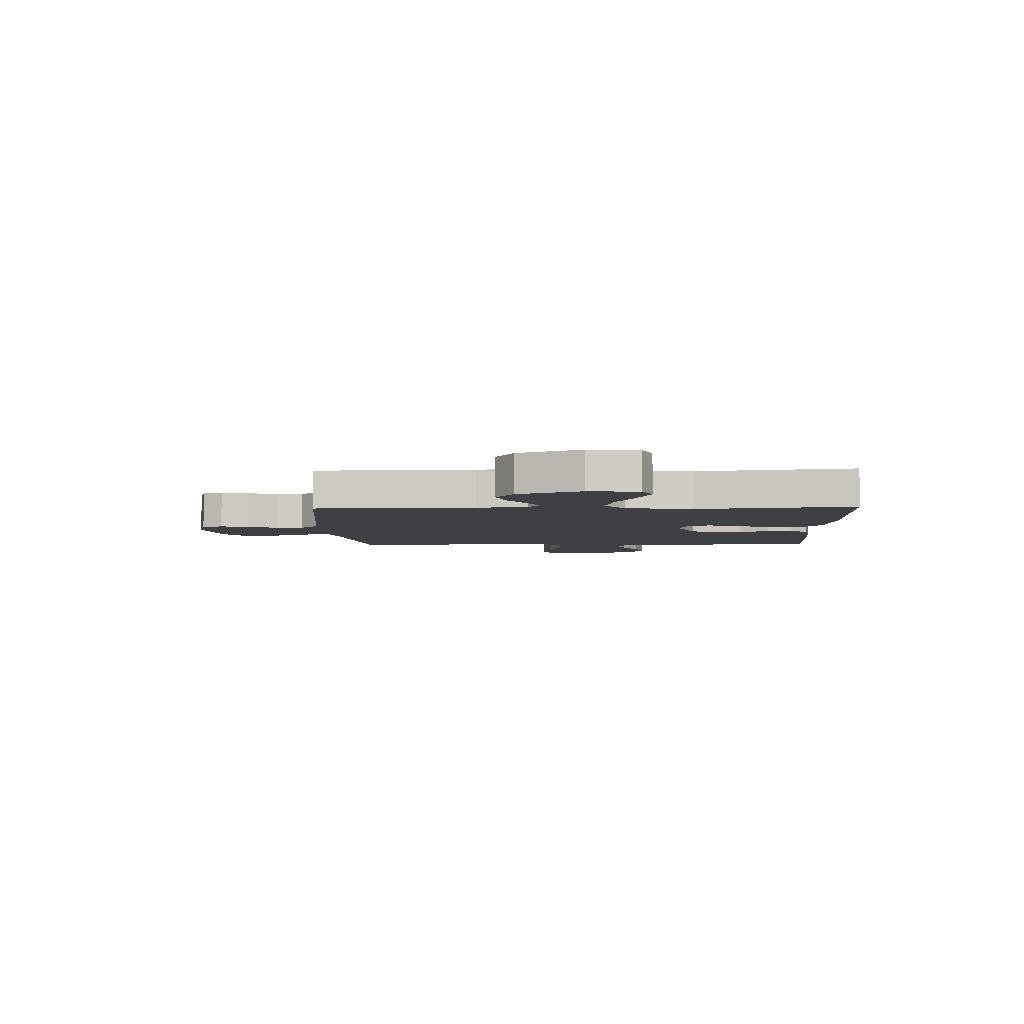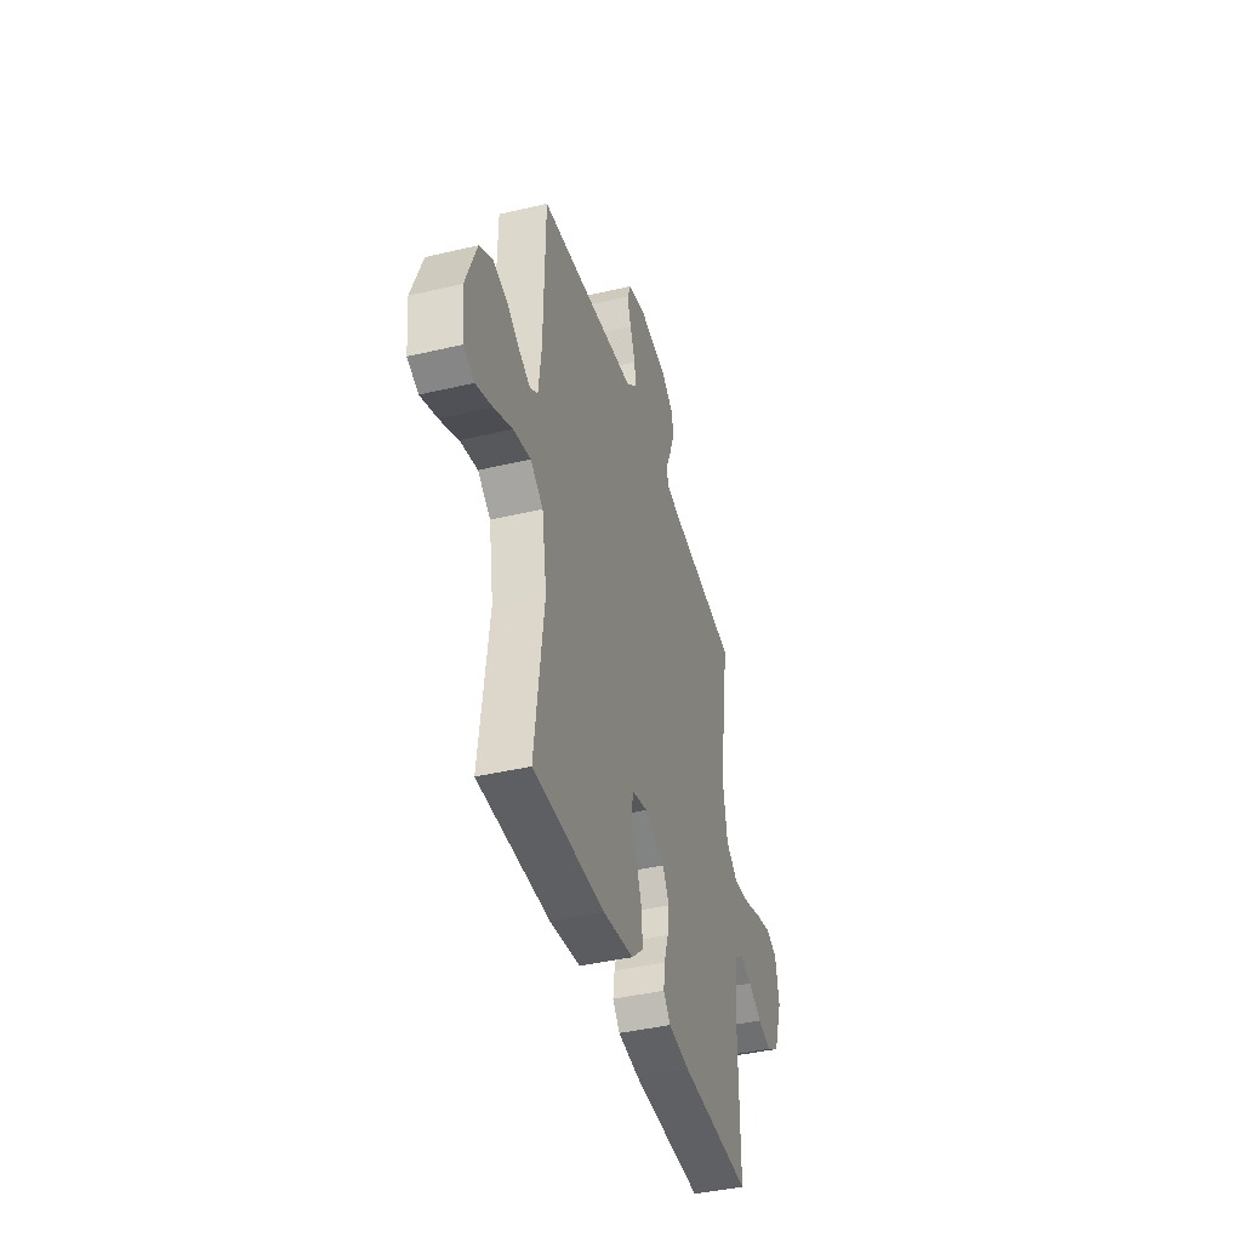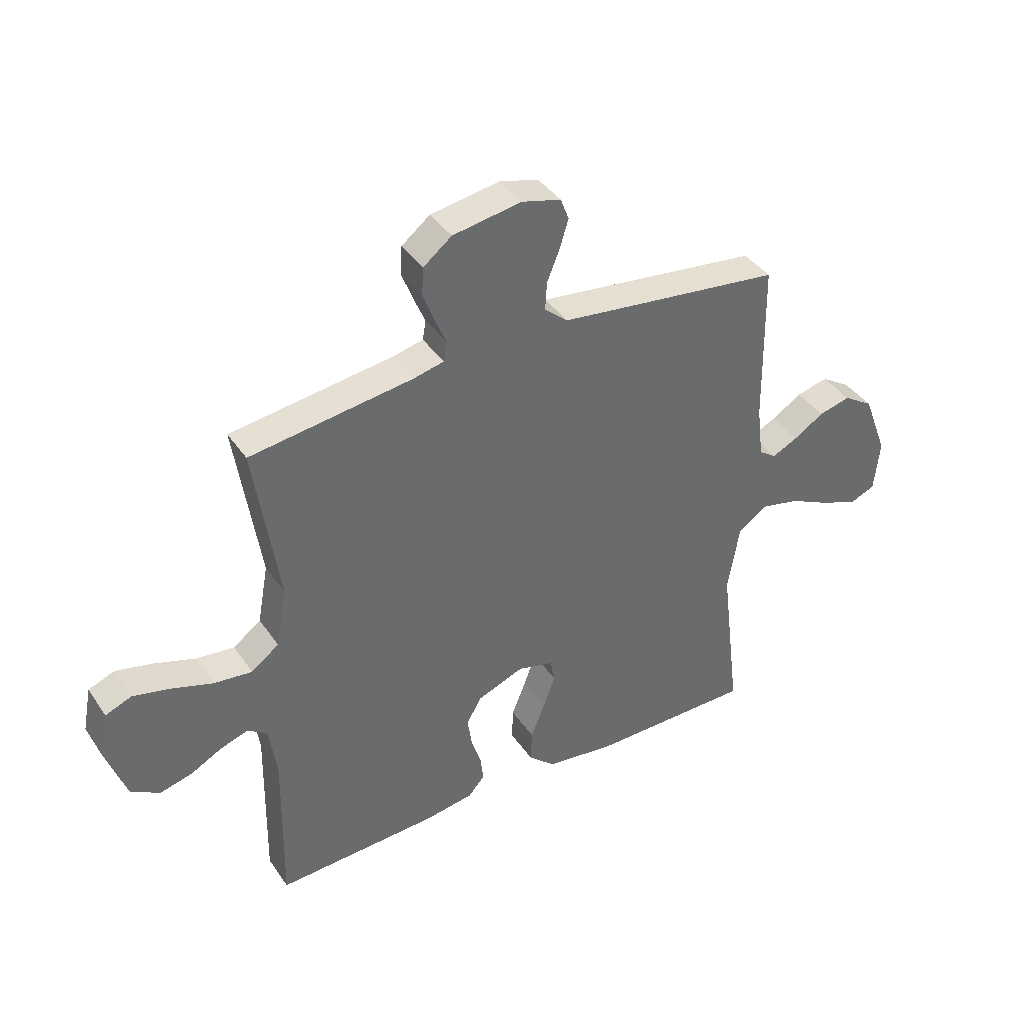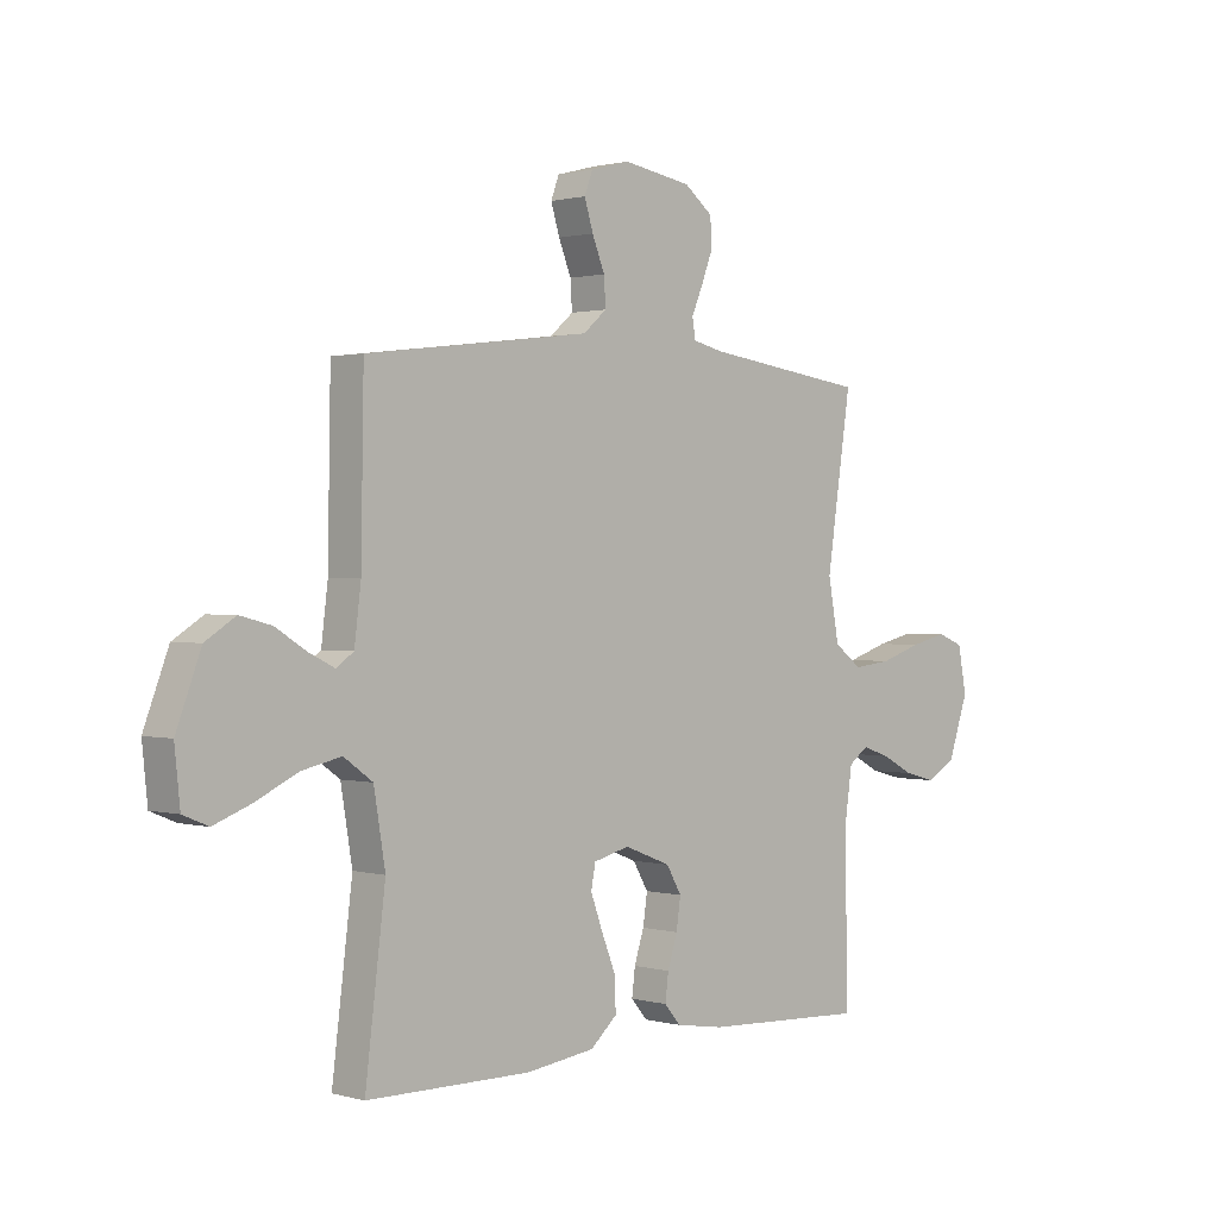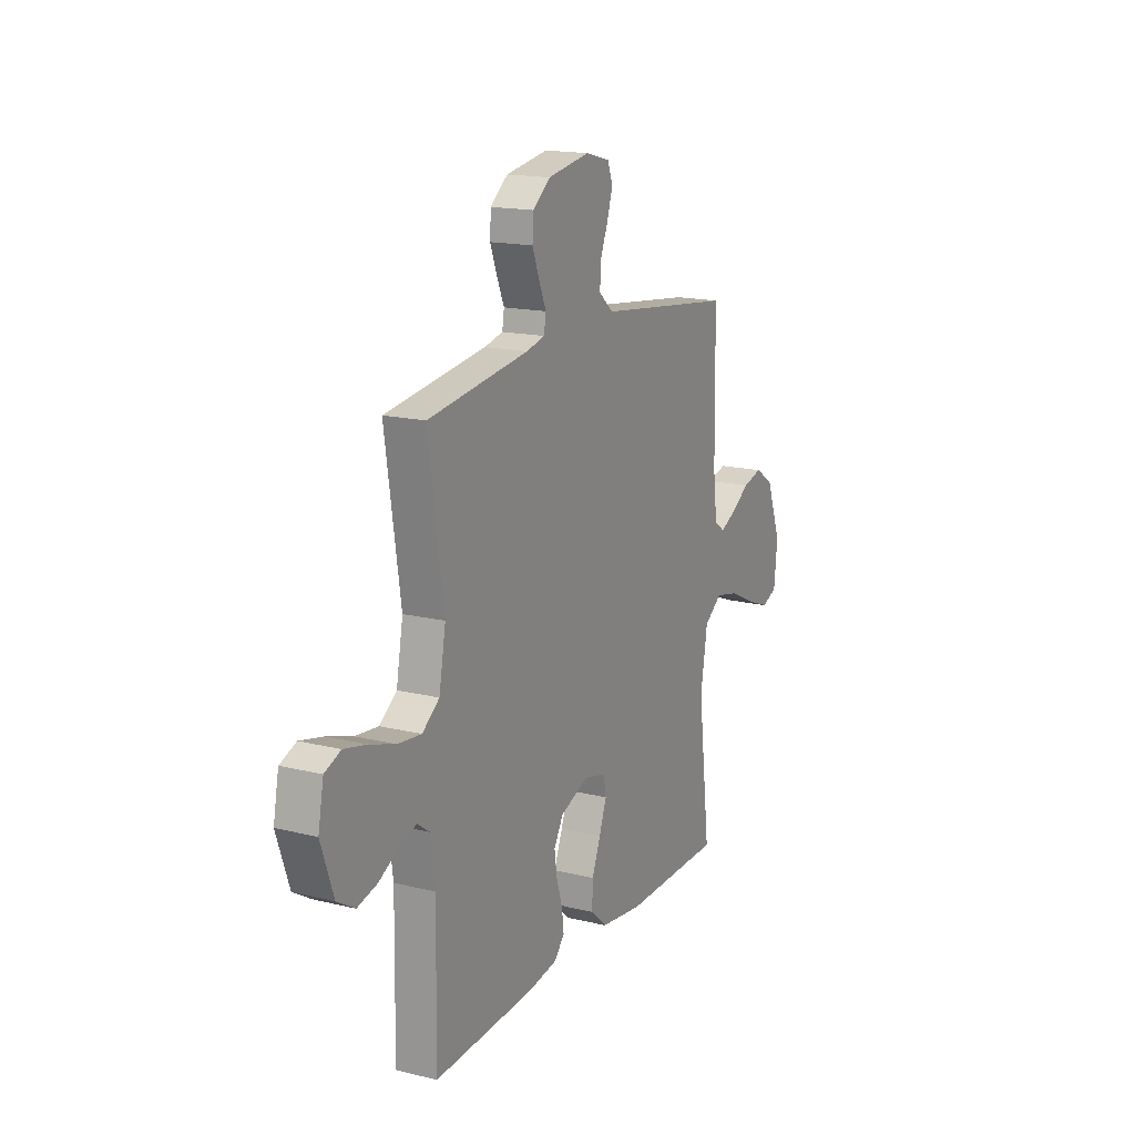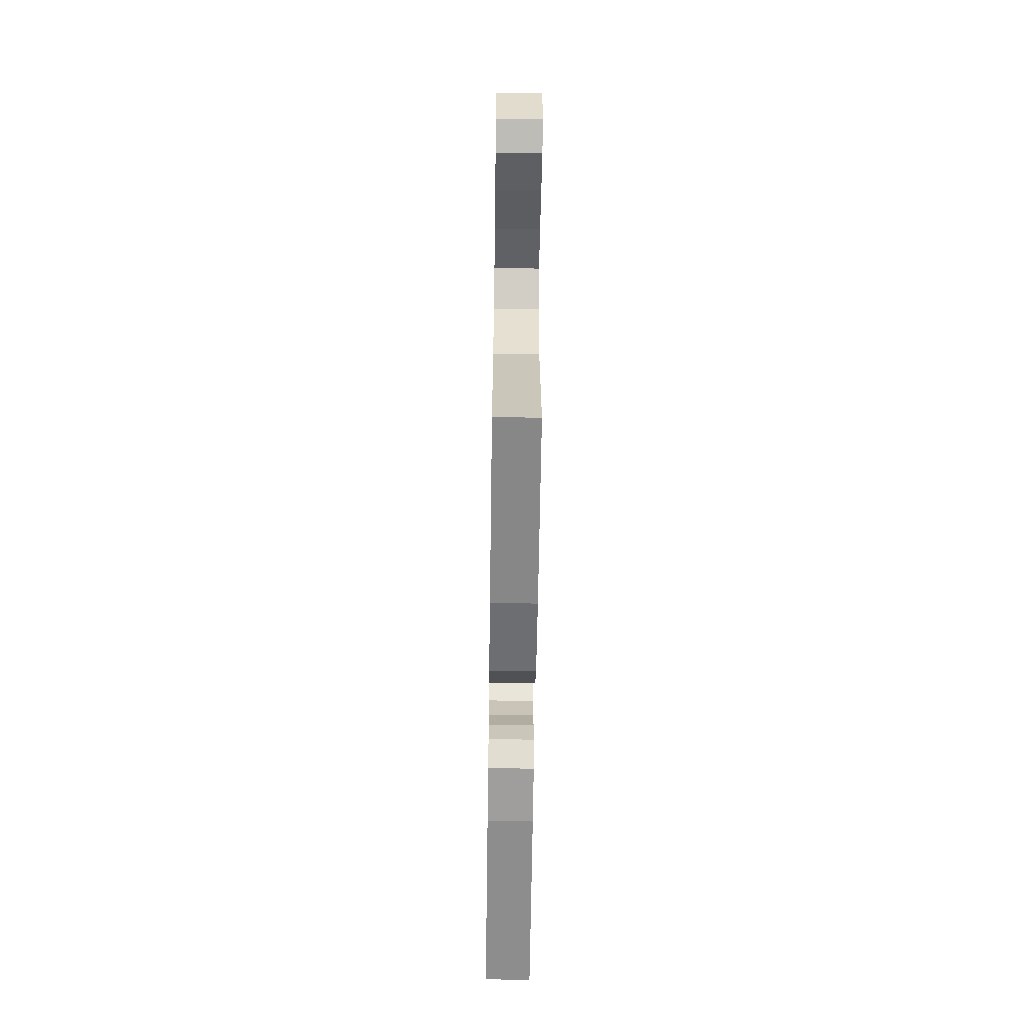
<metadata>
{"format":"obj","ext":"obj","renderer":"f3d","projection":"perspective","resolution":1024,"background":"white","views":[{"elev":-4.9,"azim":92.2,"up":"+Y"},{"elev":-41.3,"azim":106.0,"up":"+Z"},{"elev":39.6,"azim":-30.8,"up":"+Z"},{"elev":1.0,"azim":135.1,"up":"+Z"},{"elev":16.5,"azim":-63.5,"up":"+Z"},{"elev":-62.0,"azim":89.2,"up":"+Z"}]}
</metadata>
<code>
v 0.5 0.07 0.5
v 0.505 0.07 0.2
v 0.517 0.07 0.103
v 0.549 0.07 0.081
v 0.596 0.07 0.104
v 0.652 0.07 0.139
v 0.71 0.07 0.154
v 0.765 0.07 0.119
v 0.81 0.07 0
v 0.8 0.07 -0.096
v 0.754 0.07 -0.115
v 0.686 0.07 -0.089
v 0.609 0.07 -0.052
v 0.537 0.07 -0.036
v 0.484 0.07 -0.074
v 0.463 0.07 -0.2
v 0.5 0.07 -0.5
v 0.2 0.07 -0.502
v 0.073 0.07 -0.485
v 0.024 0.07 -0.441
v 0.026 0.07 -0.381
v 0.052 0.07 -0.316
v 0.074 0.07 -0.256
v 0.066 0.07 -0.213
v 0 0.07 -0.196
v -0.085 0.07 -0.229
v -0.113 0.07 -0.277
v -0.105 0.07 -0.332
v -0.087 0.07 -0.388
v -0.081 0.07 -0.437
v -0.111 0.07 -0.472
v -0.2 0.07 -0.486
v -0.5 0.07 -0.5
v -0.495 0.07 -0.2
v -0.509 0.07 -0.102
v -0.545 0.07 -0.076
v -0.596 0.07 -0.093
v -0.655 0.07 -0.124
v -0.714 0.07 -0.139
v -0.767 0.07 -0.107
v -0.804 0.07 0
v -0.788 0.07 0.083
v -0.74 0.07 0.102
v -0.672 0.07 0.086
v -0.596 0.07 0.061
v -0.526 0.07 0.053
v -0.475 0.07 0.091
v -0.455 0.07 0.2
v -0.5 0.07 0.5
v -0.2 0.07 0.541
v -0.145 0.07 0.554
v -0.139 0.07 0.59
v -0.16 0.07 0.639
v -0.181 0.07 0.694
v -0.178 0.07 0.745
v -0.126 0.07 0.786
v 0 0.07 0.807
v 0.072 0.07 0.788
v 0.087 0.07 0.748
v 0.071 0.07 0.696
v 0.048 0.07 0.639
v 0.045 0.07 0.588
v 0.088 0.07 0.551
v 0.2 0.07 0.537
v 0.5 0 0.5
v 0.505 0 0.2
v 0.517 0 0.103
v 0.549 0 0.081
v 0.596 0 0.104
v 0.652 0 0.139
v 0.71 0 0.154
v 0.765 0 0.119
v 0.81 0 0
v 0.8 0 -0.096
v 0.754 0 -0.115
v 0.686 0 -0.089
v 0.609 0 -0.052
v 0.537 0 -0.036
v 0.484 0 -0.074
v 0.463 0 -0.2
v 0.5 0 -0.5
v 0.2 0 -0.502
v 0.073 0 -0.485
v 0.024 0 -0.441
v 0.026 0 -0.381
v 0.052 0 -0.316
v 0.074 0 -0.256
v 0.066 0 -0.213
v 0 0 -0.196
v -0.085 0 -0.229
v -0.113 0 -0.277
v -0.105 0 -0.332
v -0.087 0 -0.388
v -0.081 0 -0.437
v -0.111 0 -0.472
v -0.2 0 -0.486
v -0.5 0 -0.5
v -0.495 0 -0.2
v -0.509 0 -0.102
v -0.545 0 -0.076
v -0.596 0 -0.093
v -0.655 0 -0.124
v -0.714 0 -0.139
v -0.767 0 -0.107
v -0.804 0 0
v -0.788 0 0.083
v -0.74 0 0.102
v -0.672 0 0.086
v -0.596 0 0.061
v -0.526 0 0.053
v -0.475 0 0.091
v -0.455 0 0.2
v -0.5 0 0.5
v -0.2 0 0.541
v -0.145 0 0.554
v -0.139 0 0.59
v -0.16 0 0.639
v -0.181 0 0.694
v -0.178 0 0.745
v -0.126 0 0.786
v 0 0 0.807
v 0.072 0 0.788
v 0.087 0 0.748
v 0.071 0 0.696
v 0.048 0 0.639
v 0.045 0 0.588
v 0.088 0 0.551
v 0.2 0 0.537
f 59 60 61
f 58 59 61
f 57 58 61
f 56 57 61
f 55 56 61
f 54 55 61
f 53 54 61
f 52 53 61
f 51 52 61 62
f 50 51 62 63
f 50 63 64
f 49 50 64
f 48 49 64
f 43 44 45
f 42 43 45
f 41 42 45
f 40 41 45
f 39 40 45
f 38 39 45
f 37 38 45
f 36 37 45 46
f 35 36 46 47
f 32 33 34
f 31 32 34
f 30 31 34
f 29 30 34
f 28 29 34
f 35 47 48
f 34 35 48
f 28 34 48
f 27 28 48
f 20 21 22
f 19 20 22
f 18 19 22
f 17 18 22
f 16 17 22
f 15 16 22 23
f 14 15 23 24
f 11 12 13
f 10 11 13
f 9 10 13
f 8 9 13
f 7 8 13
f 6 7 13
f 5 6 13
f 4 5 13 14
f 14 24 25
f 4 14 25
f 3 4 25
f 64 1 2
f 26 27 48 64
f 25 26 64
f 3 25 64
f 2 3 64
f 125 124 123
f 125 123 122
f 125 122 121
f 125 121 120
f 125 120 119
f 125 119 118
f 125 118 117
f 125 117 116
f 126 125 116 115
f 127 126 115 114
f 128 127 114
f 128 114 113
f 128 113 112
f 109 108 107
f 109 107 106
f 109 106 105
f 109 105 104
f 109 104 103
f 109 103 102
f 109 102 101
f 110 109 101 100
f 111 110 100 99
f 98 97 96
f 98 96 95
f 98 95 94
f 98 94 93
f 98 93 92
f 112 111 99
f 112 99 98
f 112 98 92
f 112 92 91
f 86 85 84
f 86 84 83
f 86 83 82
f 86 82 81
f 86 81 80
f 87 86 80 79
f 88 87 79 78
f 77 76 75
f 77 75 74
f 77 74 73
f 77 73 72
f 77 72 71
f 77 71 70
f 77 70 69
f 78 77 69 68
f 89 88 78
f 89 78 68
f 89 68 67
f 66 65 128
f 128 112 91 90
f 128 90 89
f 128 89 67
f 128 67 66
f 1 65 66 2
f 2 66 67 3
f 3 67 68 4
f 4 68 69 5
f 5 69 70 6
f 6 70 71 7
f 7 71 72 8
f 8 72 73 9
f 9 73 74 10
f 10 74 75 11
f 11 75 76 12
f 12 76 77 13
f 13 77 78 14
f 14 78 79 15
f 15 79 80 16
f 16 80 81 17
f 17 81 82 18
f 18 82 83 19
f 19 83 84 20
f 20 84 85 21
f 21 85 86 22
f 22 86 87 23
f 23 87 88 24
f 24 88 89 25
f 25 89 90 26
f 26 90 91 27
f 27 91 92 28
f 28 92 93 29
f 29 93 94 30
f 30 94 95 31
f 31 95 96 32
f 32 96 97 33
f 33 97 98 34
f 34 98 99 35
f 35 99 100 36
f 36 100 101 37
f 37 101 102 38
f 38 102 103 39
f 39 103 104 40
f 40 104 105 41
f 41 105 106 42
f 42 106 107 43
f 43 107 108 44
f 44 108 109 45
f 45 109 110 46
f 46 110 111 47
f 47 111 112 48
f 48 112 113 49
f 49 113 114 50
f 50 114 115 51
f 51 115 116 52
f 52 116 117 53
f 53 117 118 54
f 54 118 119 55
f 55 119 120 56
f 56 120 121 57
f 57 121 122 58
f 58 122 123 59
f 59 123 124 60
f 60 124 125 61
f 61 125 126 62
f 62 126 127 63
f 63 127 128 64
f 64 128 65 1

</code>
